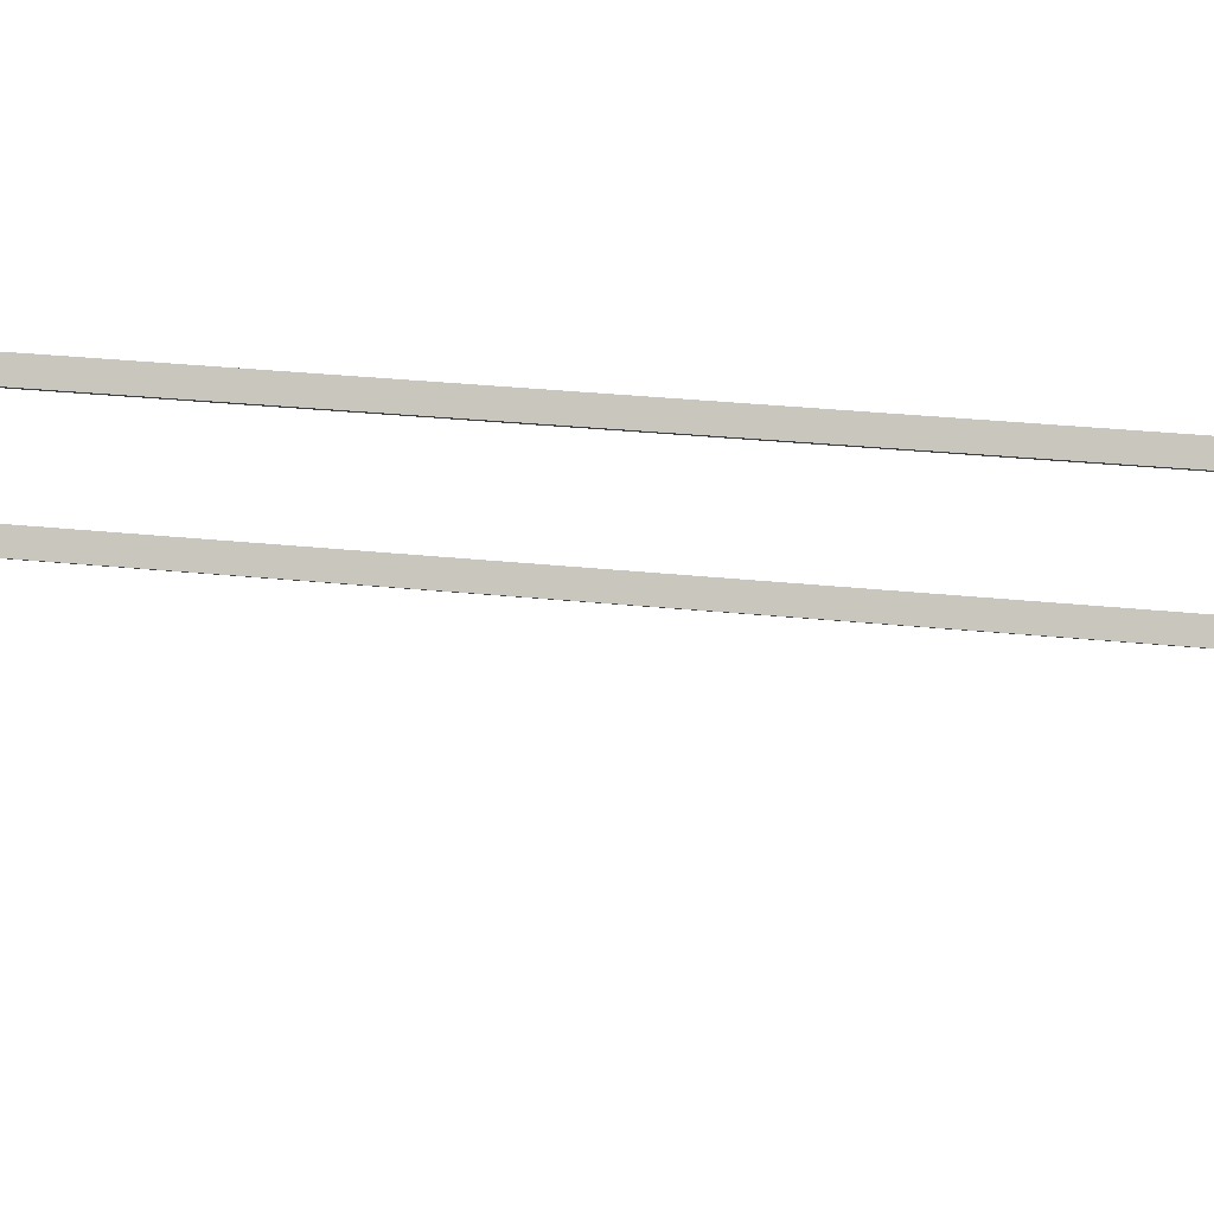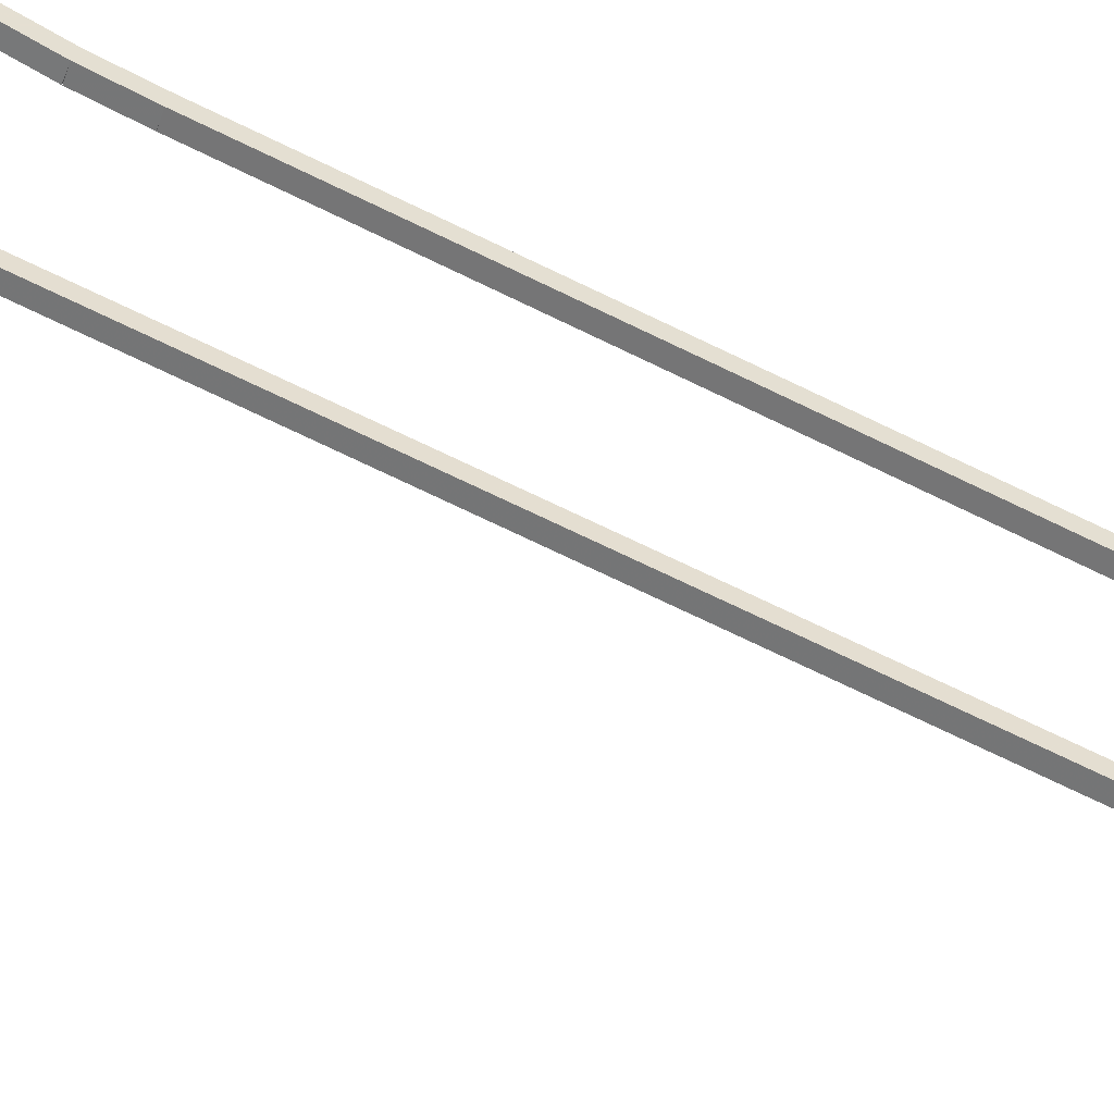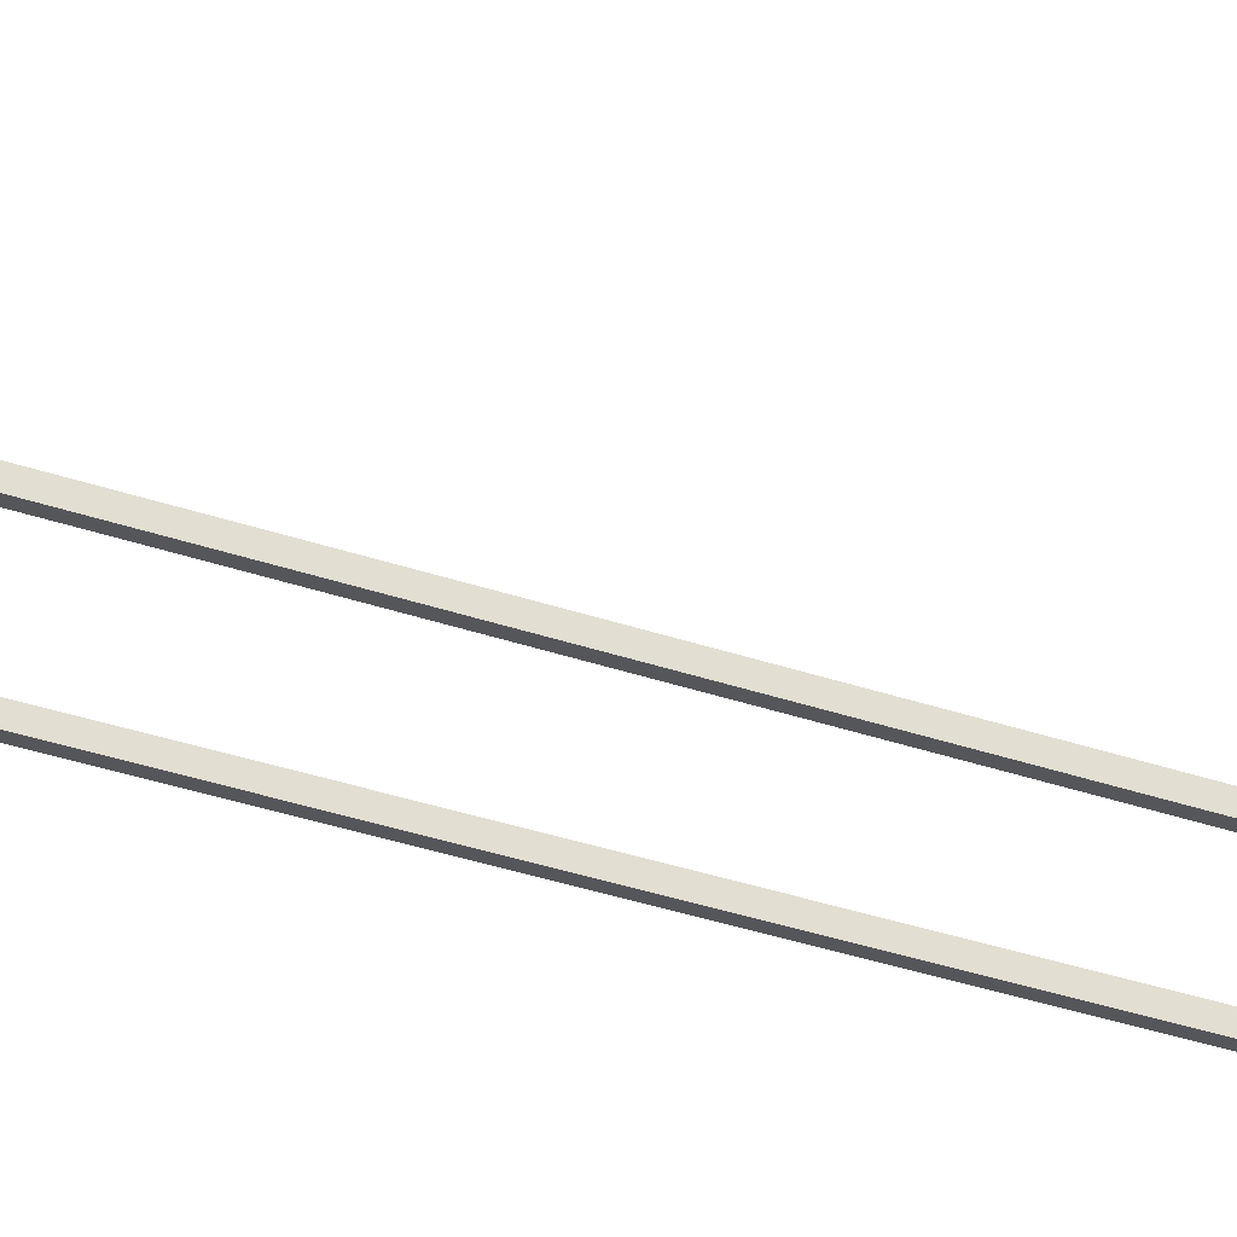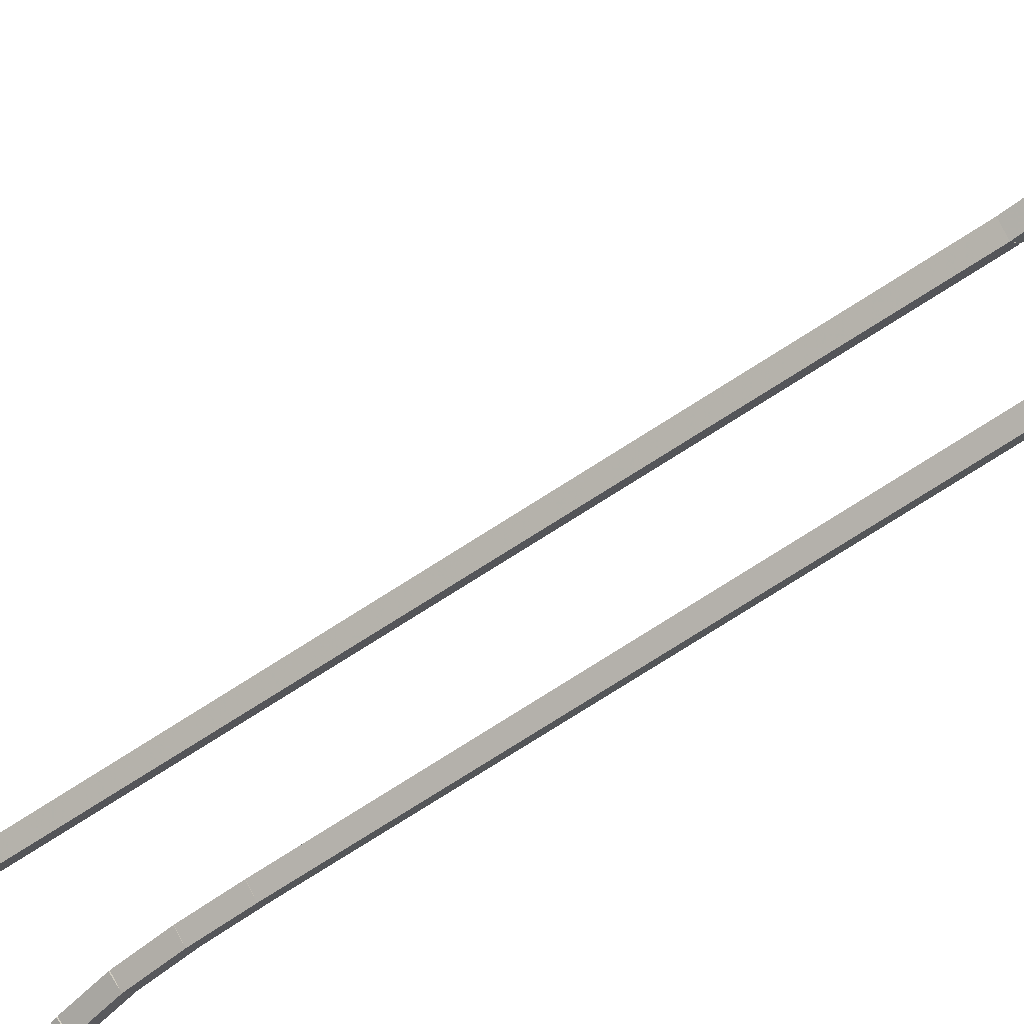
<metadata>
{"format":"obj","ext":"obj","renderer":"f3d","projection":"perspective","resolution":1024,"background":"white","views":[{"elev":-45.6,"azim":84.5,"up":"+Z"},{"elev":77.7,"azim":-64.3,"up":"+Z"},{"elev":-68.3,"azim":-105.4,"up":"+Z"},{"elev":-53.9,"azim":-52.1,"up":"+Z"}]}
</metadata>
<code>
g name
v 19.75 18.2 31.2
v 19.55 18.21 31
v 19.75 18.2 30.8
v 19.95 18.2 31
v 19.76 20.93 31.2
v 19.56 20.93 31
v 19.76 20.93 30.8
v 19.96 20.93 31
f 1 2 3 4
f 6 2 1 5
f 5 1 4 8
f 6 5 8 7
f 8 4 3 7
f 7 3 2 6
g name
v 19.72 17.41 31.2
v 19.52 17.42 31
v 19.72 17.41 30.8
v 19.92 17.4 31
v 19.75 18.2 31.2
v 19.55 18.21 31
v 19.75 18.2 30.8
v 19.95 18.2 31
f 9 10 11 12
f 14 10 9 13
f 13 9 12 16
f 14 13 16 15
f 16 12 11 15
f 15 11 10 14
g name
v 19.65 16.63 31.2
v 19.45 16.65 31
v 19.65 16.63 30.8
v 19.85 16.61 31
v 19.72 17.41 31.2
v 19.52 17.42 31
v 19.72 17.41 30.8
v 19.92 17.39 31
f 17 18 19 20
f 22 18 17 21
f 21 17 20 24
f 22 21 24 23
f 24 20 19 23
f 23 19 18 22
g name
v 19.55 15.89 31.2
v 19.35 15.91 31
v 19.55 15.89 30.8
v 19.75 15.86 31
v 19.65 16.63 31.2
v 19.45 16.66 31
v 19.65 16.63 30.8
v 19.85 16.6 31
f 25 26 27 28
f 30 26 25 29
f 29 25 28 32
f 30 29 32 31
f 32 28 27 31
f 31 27 26 30
g name
v 19.4 15.29 31.2
v 19.21 15.34 31
v 19.4 15.29 30.8
v 19.6 15.25 31
v 19.55 15.89 31.2
v 19.35 15.93 31
v 19.55 15.89 30.8
v 19.74 15.84 31
f 33 34 35 36
f 38 34 33 37
f 37 33 36 40
f 38 37 40 39
f 40 36 35 39
f 39 35 34 38
g name
v 19.21 14.9 31.2
v 19.03 14.99 31
v 19.21 14.9 30.8
v 19.39 14.81 31
v 19.4 15.29 31.2
v 19.22 15.38 31
v 19.4 15.29 30.8
v 19.58 15.21 31
f 41 42 43 44
f 46 42 41 45
f 45 41 44 48
f 46 45 48 47
f 48 44 43 47
f 47 43 42 46
g name
v 18.91 14.68 31.2
v 18.8 14.84 31
v 18.91 14.68 30.8
v 19.03 14.52 31
v 19.21 14.9 31.2
v 19.09 15.06 31
v 19.21 14.9 30.8
v 19.33 14.74 31
f 49 50 51 52
f 54 50 49 53
f 53 49 52 56
f 54 53 56 55
f 56 52 51 55
f 55 51 50 54
g name
v 18.5 14.56 31.2
v 18.45 14.75 31
v 18.5 14.56 30.8
v 18.56 14.37 31
v 18.91 14.68 31.2
v 18.86 14.87 31
v 18.91 14.68 30.8
v 18.97 14.49 31
f 57 58 59 60
f 62 58 57 61
f 61 57 60 64
f 62 61 64 63
f 64 60 59 63
f 63 59 58 62
g name
v 17.92 14.49 31.2
v 17.89 14.69 31
v 17.92 14.49 30.8
v 17.94 14.29 31
v 18.5 14.56 31.2
v 18.48 14.76 31
v 18.5 14.56 30.8
v 18.53 14.36 31
f 65 66 67 68
f 70 66 65 69
f 69 65 68 72
f 70 69 72 71
f 72 68 67 71
f 71 67 66 70
g name
v 17.21 14.47 31.2
v 17.2 14.67 31
v 17.21 14.47 30.8
v 17.21 14.27 31
v 17.92 14.49 31.2
v 17.91 14.69 31
v 17.92 14.49 30.8
v 17.93 14.29 31
f 73 74 75 76
f 78 74 73 77
f 77 73 76 80
f 78 77 80 79
f 80 76 75 79
f 79 75 74 78
g name
v 16.41 14.51 31.2
v 16.42 14.71 31
v 16.41 14.51 30.8
v 16.4 14.31 31
v 17.21 14.47 31.2
v 17.22 14.67 31
v 17.21 14.47 30.8
v 17.2 14.27 31
f 81 82 83 84
f 86 82 81 85
f 85 81 84 88
f 86 85 88 87
f 88 84 83 87
f 87 83 82 86
g name
v 15.66 14.66 31.2
v 15.7 14.86 31
v 15.66 14.66 30.8
v 15.62 14.46 31
v 16.41 14.51 31.2
v 16.45 14.71 31
v 16.41 14.51 30.8
v 16.37 14.32 31
f 89 90 91 92
f 94 90 89 93
f 93 89 92 96
f 94 93 96 95
f 96 92 91 95
f 95 91 90 94
g name
v 15.06 14.95 31.2
v 15.15 15.13 31
v 15.06 14.95 30.8
v 14.98 14.77 31
v 15.66 14.66 31.2
v 15.75 14.84 31
v 15.66 14.66 30.8
v 15.57 14.48 31
f 97 98 99 100
f 102 98 97 101
f 101 97 100 104
f 102 101 104 103
f 104 100 99 103
f 103 99 98 102
g name
v 14.67 15.4 31.2
v 14.82 15.53 31
v 14.67 15.4 30.8
v 14.52 15.27 31
v 15.06 14.95 31.2
v 15.21 15.08 31
v 15.06 14.95 30.8
v 14.91 14.82 31
f 105 106 107 108
f 110 106 105 109
f 109 105 108 112
f 110 109 112 111
f 112 108 107 111
f 111 107 106 110
g name
v 14.44 16.02 31.2
v 14.63 16.09 31
v 14.44 16.02 30.8
v 14.25 15.95 31
v 14.67 15.4 31.2
v 14.85 15.47 31
v 14.67 15.4 30.8
v 14.48 15.33 31
f 113 114 115 116
f 118 114 113 117
f 117 113 116 120
f 118 117 120 119
f 120 116 115 119
f 119 115 114 118
g name
v 14.32 16.79 31.2
v 14.52 16.82 31
v 14.32 16.79 30.8
v 14.13 16.76 31
v 14.44 16.02 31.2
v 14.64 16.05 31
v 14.44 16.02 30.8
v 14.24 15.99 31
f 121 122 123 124
f 126 122 121 125
f 125 121 124 128
f 126 125 128 127
f 128 124 123 127
f 127 123 122 126
g name
v 14.27 17.67 31.2
v 14.47 17.68 31
v 14.27 17.67 30.8
v 14.07 17.65 31
v 14.32 16.79 31.2
v 14.52 16.8 31
v 14.32 16.79 30.8
v 14.12 16.78 31
f 129 130 131 132
f 134 130 129 133
f 133 129 132 136
f 134 133 136 135
f 136 132 131 135
f 135 131 130 134
g name
v 14.27 18.54 31.2
v 14.47 18.53 31
v 14.27 18.54 30.8
v 14.07 18.54 31
v 14.27 17.67 31.2
v 14.47 17.66 31
v 14.27 17.67 30.8
v 14.07 17.67 31
f 137 138 139 140
f 142 138 137 141
f 141 137 140 144
f 142 141 144 143
f 144 140 139 143
f 143 139 138 142
g name
v 14.41 19.27 31.2
v 14.6 19.24 31
v 14.41 19.27 30.8
v 14.21 19.31 31
v 14.27 18.54 31.2
v 14.47 18.5 31
v 14.27 18.54 30.8
v 14.08 18.57 31
f 145 146 147 148
f 150 146 145 149
f 149 145 148 152
f 150 149 152 151
f 152 148 147 151
f 151 147 146 150
g name
v 14.76 19.78 31.2
v 14.93 19.66 31
v 14.76 19.78 30.8
v 14.6 19.89 31
v 14.41 19.27 31.2
v 14.57 19.16 31
v 14.41 19.27 30.8
v 14.24 19.39 31
f 153 154 155 156
f 158 154 153 157
f 157 153 156 160
f 158 157 160 159
f 160 156 155 159
f 159 155 154 158
g name
v 15.35 20.07 31.2
v 15.44 19.89 31
v 15.35 20.07 30.8
v 15.27 20.25 31
v 14.76 19.78 31.2
v 14.85 19.6 31
v 14.76 19.78 30.8
v 14.67 19.96 31
f 161 162 163 164
f 166 162 161 165
f 165 161 164 168
f 166 165 168 167
f 168 164 163 167
f 167 163 162 166
g name
v 16.1 20.24 31.2
v 16.14 20.04 31
v 16.1 20.24 30.8
v 16.05 20.43 31
v 15.35 20.07 31.2
v 15.4 19.87 31
v 15.35 20.07 30.8
v 15.31 20.26 31
f 169 170 171 172
f 174 170 169 173
f 173 169 172 176
f 174 173 176 175
f 176 172 171 175
f 175 171 170 174
g name
v 16.81 20.46 31.2
v 16.87 20.27 31
v 16.81 20.46 30.8
v 16.75 20.65 31
v 16.1 20.24 31.2
v 16.16 20.05 31
v 16.1 20.24 30.8
v 16.04 20.43 31
f 177 178 179 180
f 182 178 177 181
f 181 177 180 184
f 182 181 184 183
f 184 180 179 183
f 183 179 178 182
g name
v 17.35 20.82 31.2
v 17.46 20.66 31
v 17.35 20.82 30.8
v 17.24 20.99 31
v 16.81 20.46 31.2
v 16.92 20.3 31
v 16.81 20.46 30.8
v 16.7 20.63 31
f 185 186 187 188
f 190 186 185 189
f 189 185 188 192
f 190 189 192 191
f 192 188 187 191
f 191 187 186 190
g name
v 17.67 21.39 31.2
v 17.84 21.29 31
v 17.67 21.39 30.8
v 17.5 21.49 31
v 17.35 20.82 31.2
v 17.52 20.73 31
v 17.35 20.82 30.8
v 17.18 20.92 31
f 193 194 195 196
f 198 194 193 197
f 197 193 196 200
f 198 197 200 199
f 200 196 195 199
f 199 195 194 198
g name
v 17.81 22.14 31.2
v 18.01 22.1 31
v 17.81 22.14 30.8
v 17.61 22.17 31
v 17.67 21.39 31.2
v 17.87 21.36 31
v 17.67 21.39 30.8
v 17.47 21.43 31
f 201 202 203 204
f 206 202 201 205
f 205 201 204 208
f 206 205 208 207
f 208 204 203 207
f 207 203 202 206
g name
v 17.85 23.03 31.2
v 18.05 23.02 31
v 17.85 23.03 30.8
v 17.65 23.04 31
v 17.81 22.14 31.2
v 18.01 22.13 31
v 17.81 22.14 30.8
v 17.61 22.14 31
f 209 210 211 212
f 214 210 209 213
f 213 209 212 216
f 214 213 216 215
f 216 212 211 215
f 215 211 210 214
g name
v 17.72 38.59 31.2
v 17.92 38.59 31
v 17.72 38.59 30.8
v 17.52 38.59 31
v 17.85 23.03 31.2
v 18.05 23.03 31
v 17.85 23.03 30.8
v 17.65 23.03 31
f 217 218 219 220
f 222 218 217 221
f 221 217 220 224
f 222 221 224 223
f 224 220 219 223
f 223 219 218 222
g name
v 17.7 39.75 31.2
v 17.9 39.75 31
v 17.7 39.75 30.8
v 17.5 39.74 31
v 17.72 38.59 31.2
v 17.92 38.6 31
v 17.72 38.59 30.8
v 17.52 38.59 31
f 225 226 227 228
f 230 226 225 229
f 229 225 228 232
f 230 229 232 231
f 232 228 227 231
f 231 227 226 230
g name
v 17.72 40.27 31.2
v 17.92 40.26 31
v 17.72 40.27 30.8
v 17.52 40.28 31
v 17.7 39.75 31.2
v 17.9 39.74 31
v 17.7 39.75 30.8
v 17.5 39.76 31
f 233 234 235 236
f 238 234 233 237
f 237 233 236 240
f 238 237 240 239
f 240 236 235 239
f 239 235 234 238
g name
v 17.82 40.77 31.2
v 18.01 40.73 31
v 17.82 40.77 30.8
v 17.62 40.8 31
v 17.72 40.27 31.2
v 17.92 40.24 31
v 17.72 40.27 30.8
v 17.53 40.31 31
f 241 242 243 244
f 246 242 241 245
f 245 241 244 248
f 246 245 248 247
f 248 244 243 247
f 247 243 242 246
g name
v 17.98 41.21 31.2
v 18.17 41.15 31
v 17.98 41.21 30.8
v 17.79 41.28 31
v 17.82 40.77 31.2
v 18.01 40.7 31
v 17.82 40.77 30.8
v 17.63 40.83 31
f 249 250 251 252
f 254 250 249 253
f 253 249 252 256
f 254 253 256 255
f 256 252 251 255
f 255 251 250 254
g name
v 18.2 41.56 31.2
v 18.37 41.46 31
v 18.2 41.56 30.8
v 18.03 41.67 31
v 17.98 41.21 31.2
v 18.15 41.11 31
v 17.98 41.21 30.8
v 17.81 41.32 31
f 257 258 259 260
f 262 258 257 261
f 261 257 260 264
f 262 261 264 263
f 264 260 259 263
f 263 259 258 262
g name
v 18.45 41.86 31.2
v 18.6 41.73 31
v 18.45 41.86 30.8
v 18.3 41.99 31
v 18.2 41.56 31.2
v 18.35 41.43 31
v 18.2 41.56 30.8
v 18.05 41.7 31
f 265 266 267 268
f 270 266 265 269
f 269 265 268 272
f 270 269 272 271
f 272 268 267 271
f 271 267 266 270
g name
v 18.74 42.12 31.2
v 18.88 41.98 31
v 18.74 42.12 30.8
v 18.61 42.27 31
v 18.45 41.86 31.2
v 18.59 41.71 31
v 18.45 41.86 30.8
v 18.32 42.01 31
f 273 274 275 276
f 278 274 273 277
f 277 273 276 280
f 278 277 280 279
f 280 276 275 279
f 279 275 274 278
g name
v 19.04 42.38 31.2
v 19.17 42.23 31
v 19.04 42.38 30.8
v 18.91 42.53 31
v 18.74 42.12 31.2
v 18.88 41.97 31
v 18.74 42.12 30.8
v 18.61 42.27 31
f 281 282 283 284
f 286 282 281 285
f 285 281 284 288
f 286 285 288 287
f 288 284 283 287
f 287 283 282 286
g name
v 19.34 42.63 31.2
v 19.47 42.48 31
v 19.34 42.63 30.8
v 19.21 42.78 31
v 19.04 42.38 31.2
v 19.17 42.23 31
v 19.04 42.38 30.8
v 18.91 42.54 31
f 289 290 291 292
f 294 290 289 293
f 293 289 292 296
f 294 293 296 295
f 296 292 291 295
f 295 291 290 294
g name
v 19.64 42.87 31.2
v 19.77 42.72 31
v 19.64 42.87 30.8
v 19.52 43.03 31
v 19.34 42.63 31.2
v 19.46 42.47 31
v 19.34 42.63 30.8
v 19.21 42.79 31
f 297 298 299 300
f 302 298 297 301
f 301 297 300 304
f 302 301 304 303
f 304 300 299 303
f 303 299 298 302
g name
v 19.97 43.09 31.2
v 20.08 42.92 31
v 19.97 43.09 30.8
v 19.86 43.25 31
v 19.64 42.87 31.2
v 19.75 42.71 31
v 19.64 42.87 30.8
v 19.53 43.04 31
f 305 306 307 308
f 310 306 305 309
f 309 305 308 312
f 310 309 312 311
f 312 308 307 311
f 311 307 306 310
g name
v 20.31 43.22 31.2
v 20.38 43.03 31
v 20.31 43.22 30.8
v 20.24 43.4 31
v 19.97 43.09 31.2
v 20.04 42.9 31
v 19.97 43.09 30.8
v 19.9 43.27 31
f 313 314 315 316
f 318 314 313 317
f 317 313 316 320
f 318 317 320 319
f 320 316 315 319
f 319 315 314 318
g name
v 20.61 43.19 31.2
v 20.59 42.99 31
v 20.61 43.19 30.8
v 20.63 43.39 31
v 20.31 43.22 31.2
v 20.29 43.02 31
v 20.31 43.22 30.8
v 20.33 43.42 31
f 321 322 323 324
f 326 322 321 325
f 325 321 324 328
f 326 325 328 327
f 328 324 323 327
f 327 323 322 326
g name
v 20.81 42.99 31.2
v 20.67 42.85 31
v 20.81 42.99 30.8
v 20.95 43.13 31
v 20.61 43.19 31.2
v 20.47 43.05 31
v 20.61 43.19 30.8
v 20.75 43.33 31
f 329 330 331 332
f 334 330 329 333
f 333 329 332 336
f 334 333 336 335
f 336 332 331 335
f 335 331 330 334
g name
v 20.86 42.66 31.2
v 20.66 42.62 31
v 20.86 42.66 30.8
v 21.06 42.69 31
v 20.81 42.99 31.2
v 20.61 42.96 31
v 20.81 42.99 30.8
v 21 43.02 31
f 337 338 339 340
f 342 338 337 341
f 341 337 340 344
f 342 341 344 343
f 344 340 339 343
f 343 339 338 342
g name
v 20.8 42.24 31.2
v 20.6 42.27 31
v 20.8 42.24 30.8
v 20.99 42.21 31
v 20.86 42.66 31.2
v 20.66 42.69 31
v 20.86 42.66 30.8
v 21.06 42.62 31
f 345 346 347 348
f 350 346 345 349
f 349 345 348 352
f 350 349 352 351
f 352 348 347 351
f 351 347 346 350
g name
v 20.7 41.76 31.2
v 20.5 41.8 31
v 20.7 41.76 30.8
v 20.89 41.72 31
v 20.8 42.24 31.2
v 20.6 42.28 31
v 20.8 42.24 30.8
v 20.99 42.2 31
f 353 354 355 356
f 358 354 353 357
f 357 353 356 360
f 358 357 360 359
f 360 356 355 359
f 359 355 354 358
g name
v 20.64 41.23 31.2
v 20.44 41.25 31
v 20.64 41.23 30.8
v 20.84 41.2 31
v 20.7 41.76 31.2
v 20.5 41.79 31
v 20.7 41.76 30.8
v 20.9 41.74 31
f 361 362 363 364
f 366 362 361 365
f 365 361 364 368
f 366 365 368 367
f 368 364 363 367
f 367 363 362 366
g name
v 20.64 40.66 31.2
v 20.44 40.66 31
v 20.64 40.66 30.8
v 20.84 40.66 31
v 20.64 41.23 31.2
v 20.44 41.23 31
v 20.64 41.23 30.8
v 20.84 41.23 31
f 369 370 371 372
f 374 370 369 373
f 373 369 372 376
f 374 373 376 375
f 376 372 371 375
f 375 371 370 374
g name
v 20.69 39.63 31.2
v 20.49 39.62 31
v 20.69 39.63 30.8
v 20.89 39.64 31
v 20.64 40.66 31.2
v 20.44 40.65 31
v 20.64 40.66 30.8
v 20.84 40.67 31
f 377 378 379 380
f 382 378 377 381
f 381 377 380 384
f 382 381 384 383
f 384 380 379 383
f 383 379 378 382
g name
v 20.68 39.16 31.2
v 20.48 39.17 31
v 20.68 39.16 30.8
v 20.88 39.16 31
v 20.69 39.63 31.2
v 20.49 39.63 31
v 20.69 39.63 30.8
v 20.89 39.62 31
f 385 386 387 388
f 390 386 385 389
f 389 385 388 392
f 390 389 392 391
f 392 388 387 391
f 391 387 386 390
g name
v 20.6 38.64 31.2
v 20.4 38.67 31
v 20.6 38.64 30.8
v 20.8 38.61 31
v 20.68 39.16 31.2
v 20.48 39.19 31
v 20.68 39.16 30.8
v 20.88 39.13 31
f 393 394 395 396
f 398 394 393 397
f 397 393 396 400
f 398 397 400 399
f 400 396 395 399
f 399 395 394 398
g name
v 20.44 38.05 31.2
v 20.25 38.11 31
v 20.44 38.05 30.8
v 20.64 38 31
v 20.6 38.64 31.2
v 20.41 38.7 31
v 20.6 38.64 30.8
v 20.79 38.59 31
f 401 402 403 404
f 406 402 401 405
f 405 401 404 408
f 406 405 408 407
f 408 404 403 407
f 407 403 402 406
g name
v 20.22 37.39 31.2
v 20.03 37.46 31
v 20.22 37.39 30.8
v 20.41 37.33 31
v 20.44 38.05 31.2
v 20.25 38.12 31
v 20.44 38.05 30.8
v 20.63 37.99 31
f 409 410 411 412
f 414 410 409 413
f 413 409 412 416
f 414 413 416 415
f 416 412 411 415
f 415 411 410 414
g name
v 20.02 36.66 31.2
v 19.82 36.72 31
v 20.02 36.66 30.8
v 20.21 36.61 31
v 20.22 37.39 31.2
v 20.03 37.45 31
v 20.22 37.39 30.8
v 20.42 37.34 31
f 417 418 419 420
f 422 418 417 421
f 421 417 420 424
f 422 421 424 423
f 424 420 419 423
f 423 419 418 422
g name
v 19.87 35.83 31.2
v 19.67 35.87 31
v 19.87 35.83 30.8
v 20.07 35.8 31
v 20.02 36.66 31.2
v 19.82 36.7 31
v 20.02 36.66 30.8
v 20.21 36.63 31
f 425 426 427 428
f 430 426 425 429
f 429 425 428 432
f 430 429 432 431
f 432 428 427 431
f 431 427 426 430
g name
v 19.81 34.91 31.2
v 19.61 34.92 31
v 19.81 34.91 30.8
v 20 34.9 31
v 19.87 35.83 31.2
v 19.67 35.85 31
v 19.87 35.83 30.8
v 20.07 35.82 31
f 433 434 435 436
f 438 434 433 437
f 437 433 436 440
f 438 437 440 439
f 440 436 435 439
f 439 435 434 438
g name
v 19.79 33.93 31.2
v 19.59 33.93 31
v 19.79 33.93 30.8
v 19.99 33.92 31
v 19.81 34.91 31.2
v 19.61 34.91 31
v 19.81 34.91 30.8
v 20.01 34.91 31
f 441 442 443 444
f 446 442 441 445
f 445 441 444 448
f 446 445 448 447
f 448 444 443 447
f 447 443 442 446
g name
v 19.76 20.93 31.2
v 19.56 20.93 31
v 19.76 20.93 30.8
v 19.96 20.93 31
v 19.79 33.93 31.2
v 19.59 33.93 31
v 19.79 33.93 30.8
v 19.99 33.93 31
f 449 450 451 452
f 454 450 449 453
f 453 449 452 456
f 454 453 456 455
f 456 452 451 455
f 455 451 450 454

</code>
